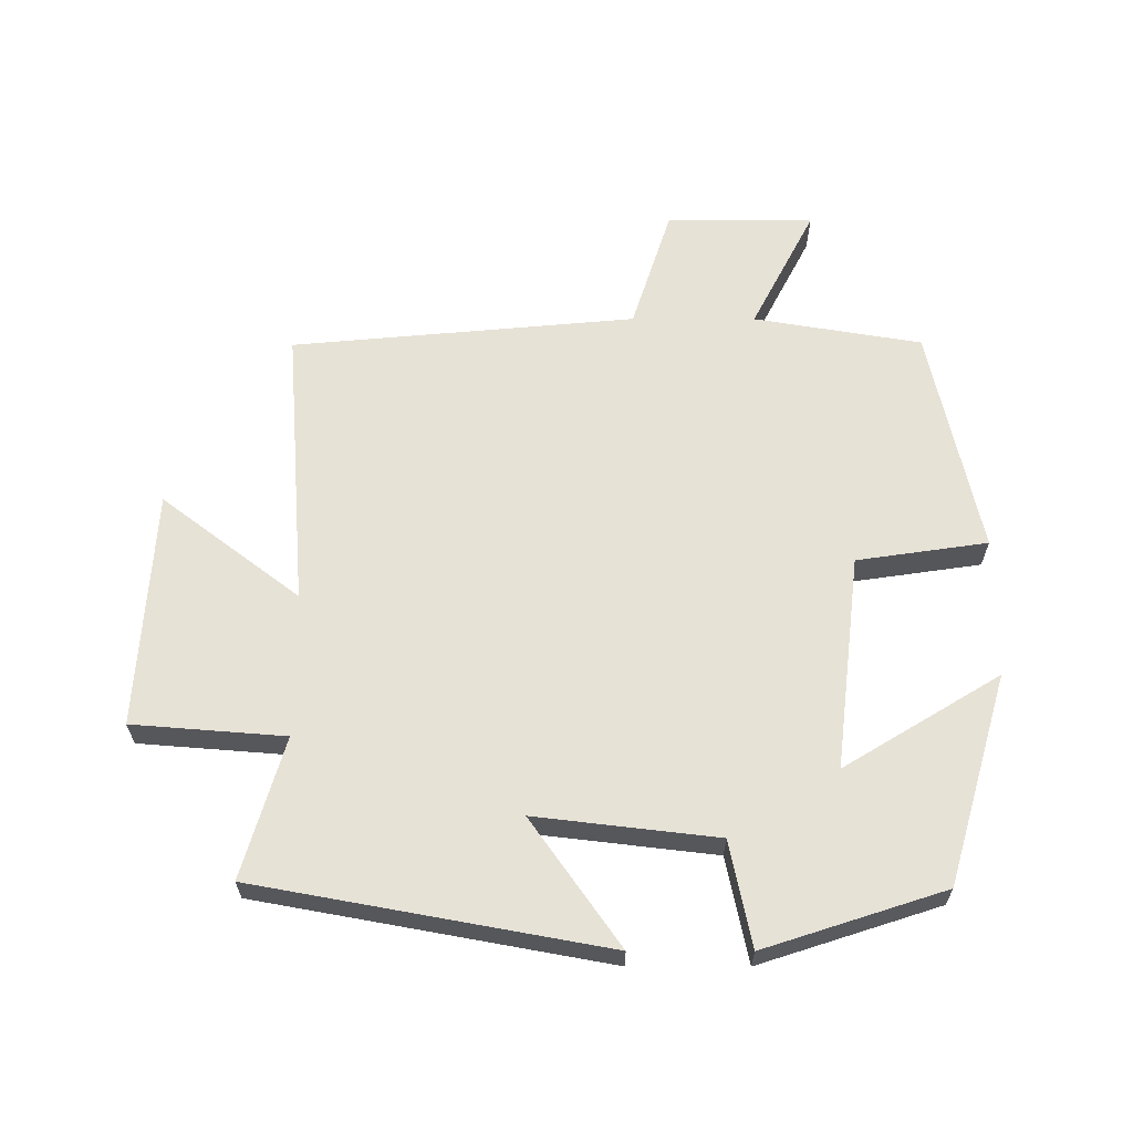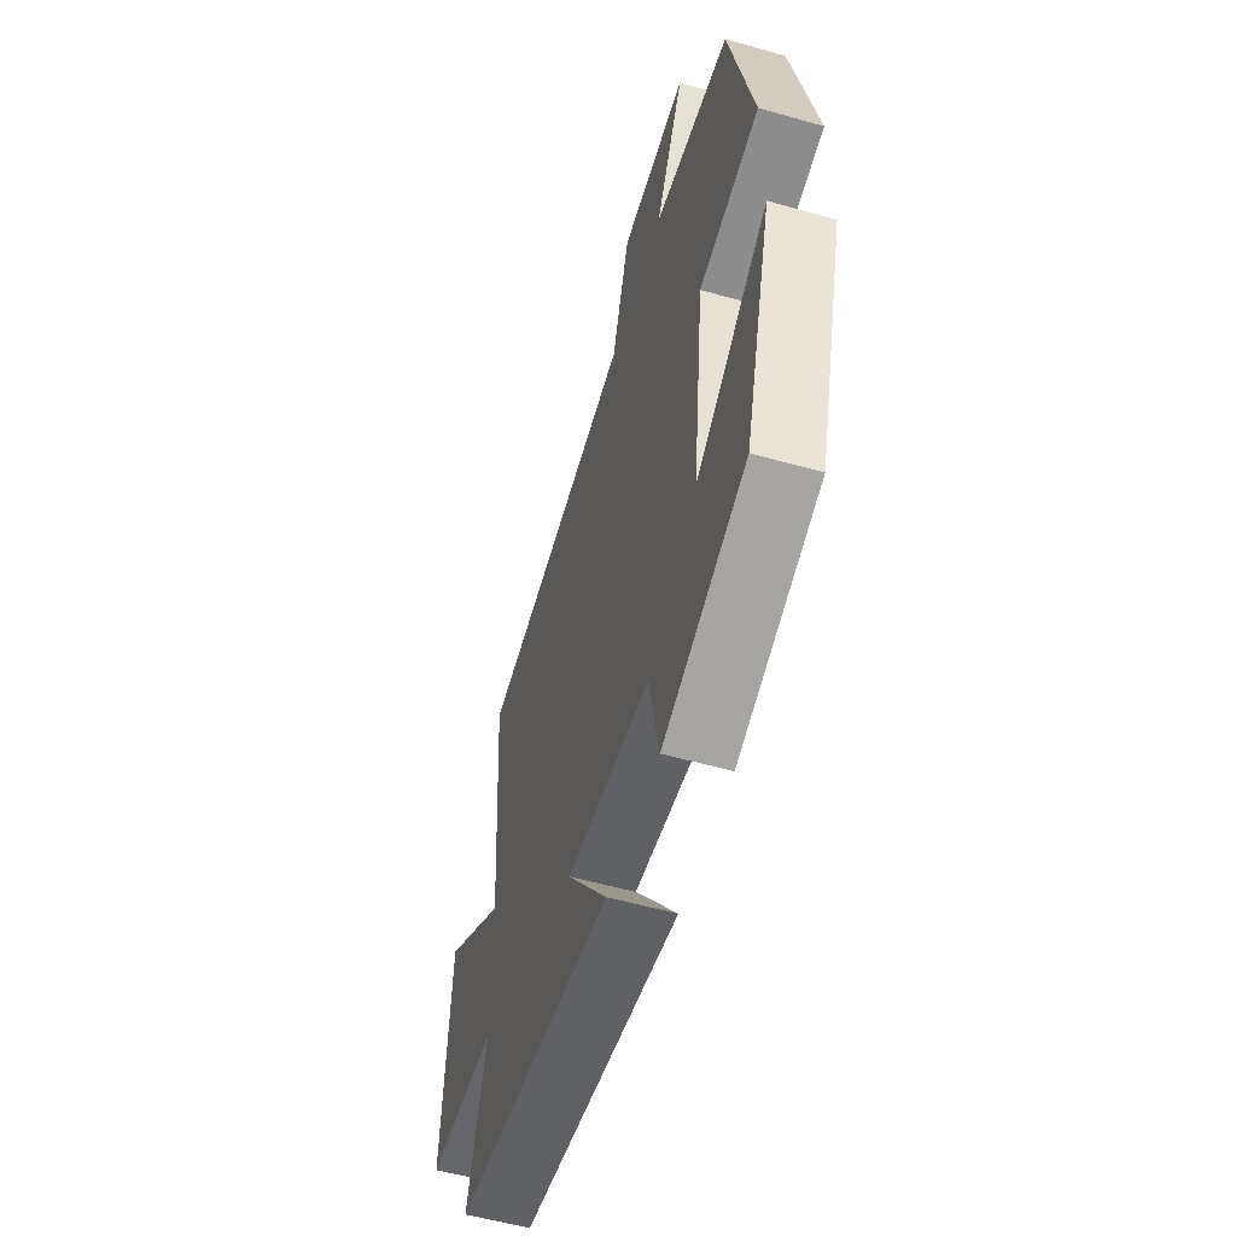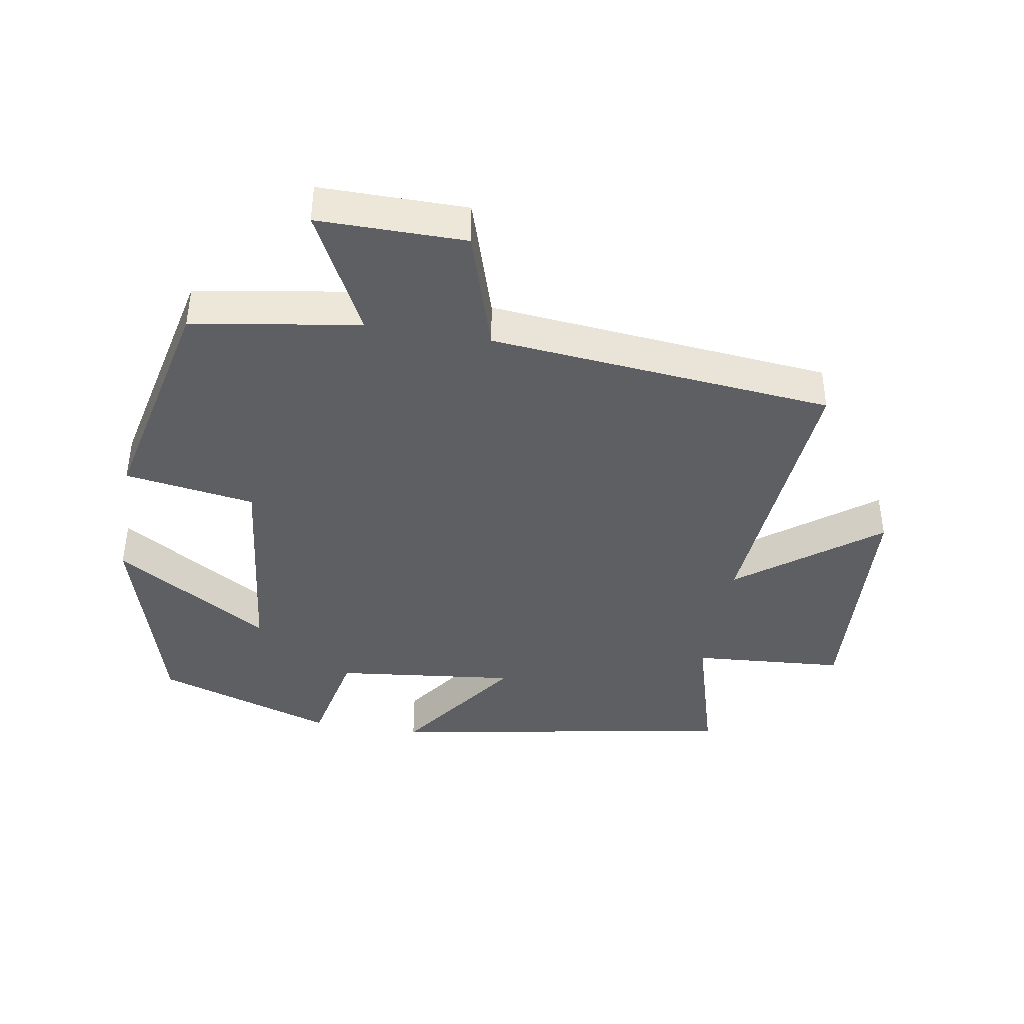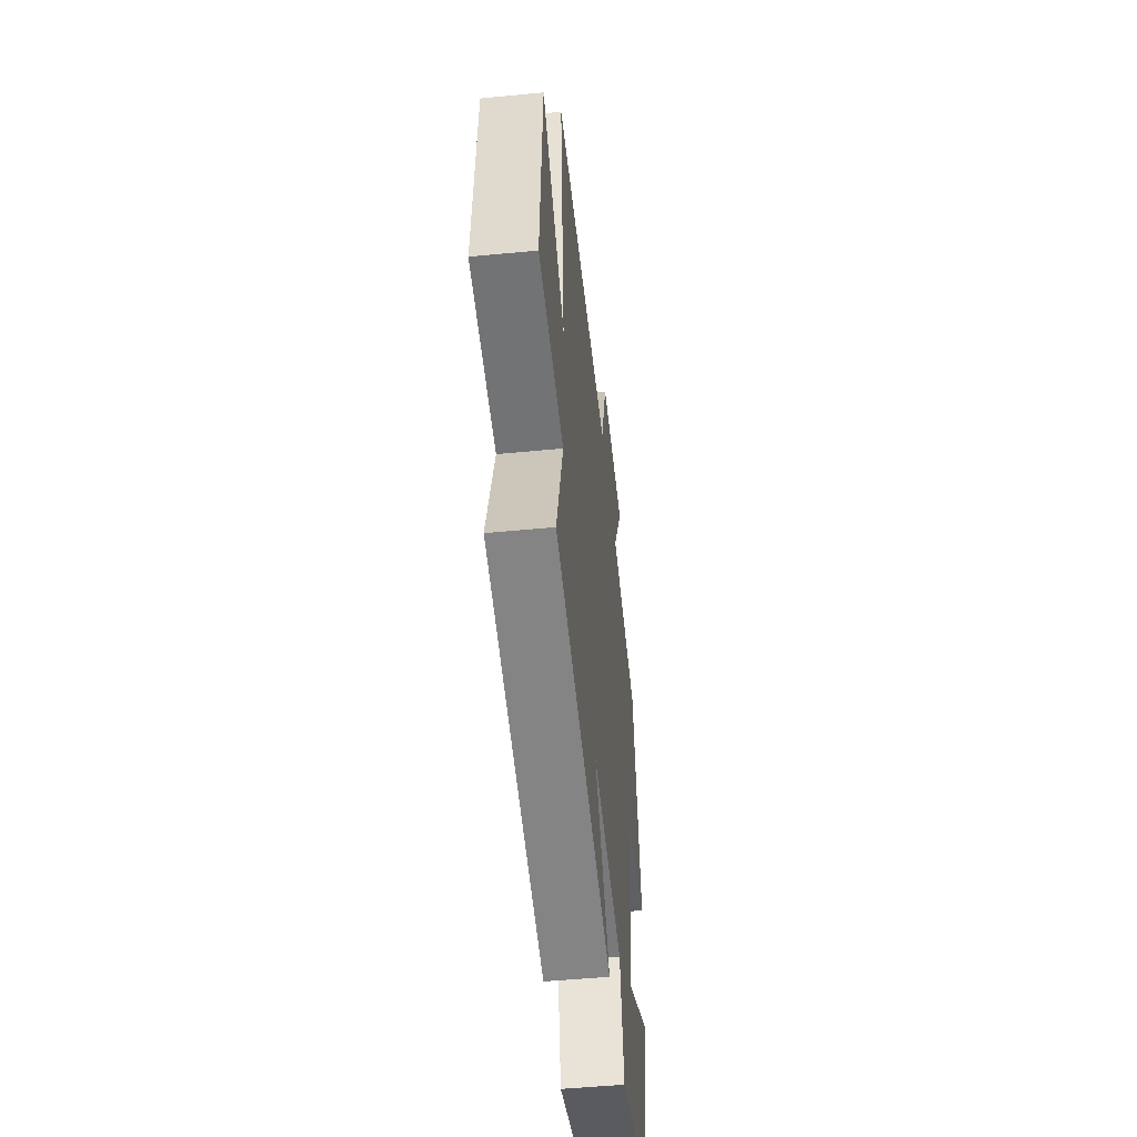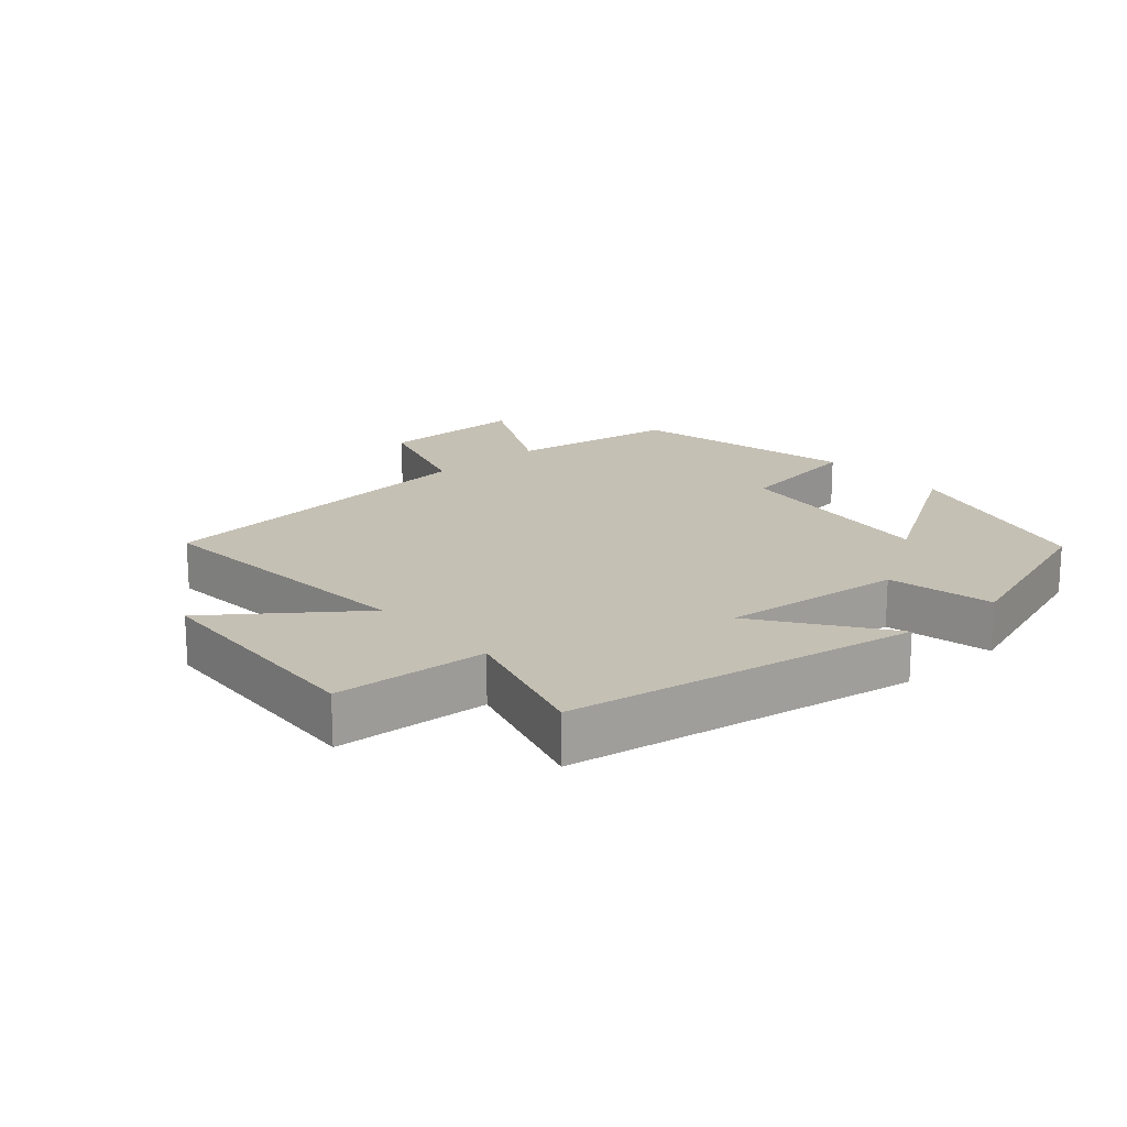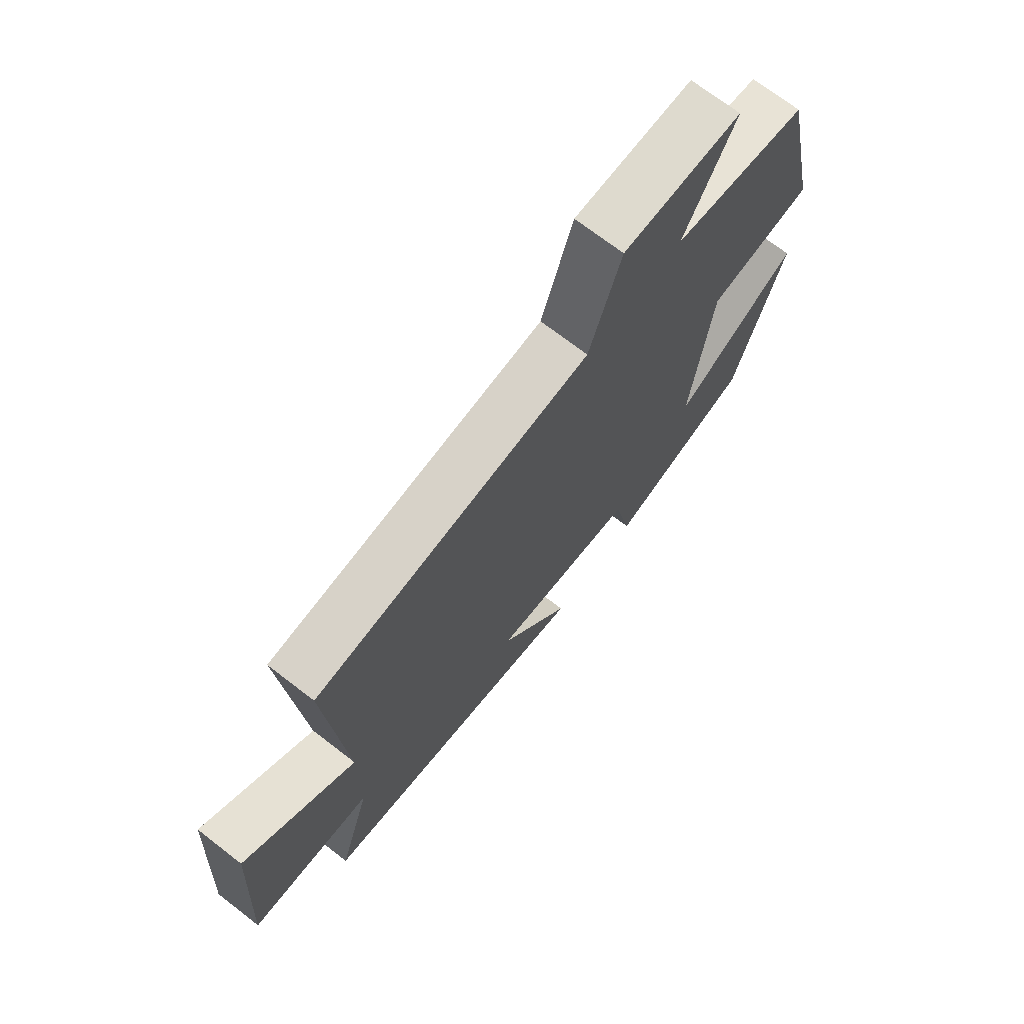
<metadata>
{"format":"obj","ext":"obj","renderer":"f3d","projection":"perspective","resolution":1024,"background":"white","views":[{"elev":63.1,"azim":-179.9,"up":"+Y"},{"elev":-56.1,"azim":-106.4,"up":"+Z"},{"elev":-41.1,"azim":-9.8,"up":"+Y"},{"elev":-51.3,"azim":96.0,"up":"+Z"},{"elev":18.3,"azim":138.2,"up":"+Y"},{"elev":71.2,"azim":127.7,"up":"+Z"}]}
</metadata>
<code>
v -0.408 0.07 -0.412
v -0.5 0.07 -0.096
v -0.265 0.07 -0.239
v -0.303 0.07 0.085
v -0.5 0.07 0.114
v -0.425 0.07 0.458
v -0.172 0.07 0.5
v -0.267 0.07 0.684
v -0.045 0.07 0.684
v 0.014 0.07 0.5
v 0.533 0.07 0.452
v 0.5 0.07 0.026
v 0.708 0.07 0.184
v 0.73 0.07 -0.174
v 0.5 0.07 -0.192
v 0.562 0.07 -0.404
v 0.035 0.07 -0.5
v 0.17 0.07 -0.309
v -0.104 0.07 -0.341
v -0.137 0.07 -0.5
v -0.408 0 -0.412
v -0.5 0 -0.096
v -0.265 0 -0.239
v -0.303 0 0.085
v -0.5 0 0.114
v -0.425 0 0.458
v -0.172 0 0.5
v -0.267 0 0.684
v -0.045 0 0.684
v 0.014 0 0.5
v 0.533 0 0.452
v 0.5 0 0.026
v 0.708 0 0.184
v 0.73 0 -0.174
v 0.5 0 -0.192
v 0.562 0 -0.404
v 0.035 0 -0.5
v 0.17 0 -0.309
v -0.104 0 -0.341
v -0.137 0 -0.5
f 19 20 1 2
f 15 16 17 18
f 15 18 19
f 12 13 14 15
f 12 15 19
f 10 11 12 19
f 7 8 9 10
f 4 5 6 7
f 3 4 7 10
f 19 2 3
f 3 10 19
f 22 21 40 39
f 38 37 36 35
f 39 38 35
f 35 34 33 32
f 39 35 32
f 39 32 31 30
f 30 29 28 27
f 27 26 25 24
f 30 27 24 23
f 23 22 39
f 39 30 23
f 1 21 22 2
f 2 22 23 3
f 3 23 24 4
f 4 24 25 5
f 5 25 26 6
f 6 26 27 7
f 7 27 28 8
f 8 28 29 9
f 9 29 30 10
f 10 30 31 11
f 11 31 32 12
f 12 32 33 13
f 13 33 34 14
f 14 34 35 15
f 15 35 36 16
f 16 36 37 17
f 17 37 38 18
f 18 38 39 19
f 19 39 40 20
f 20 40 21 1

</code>
